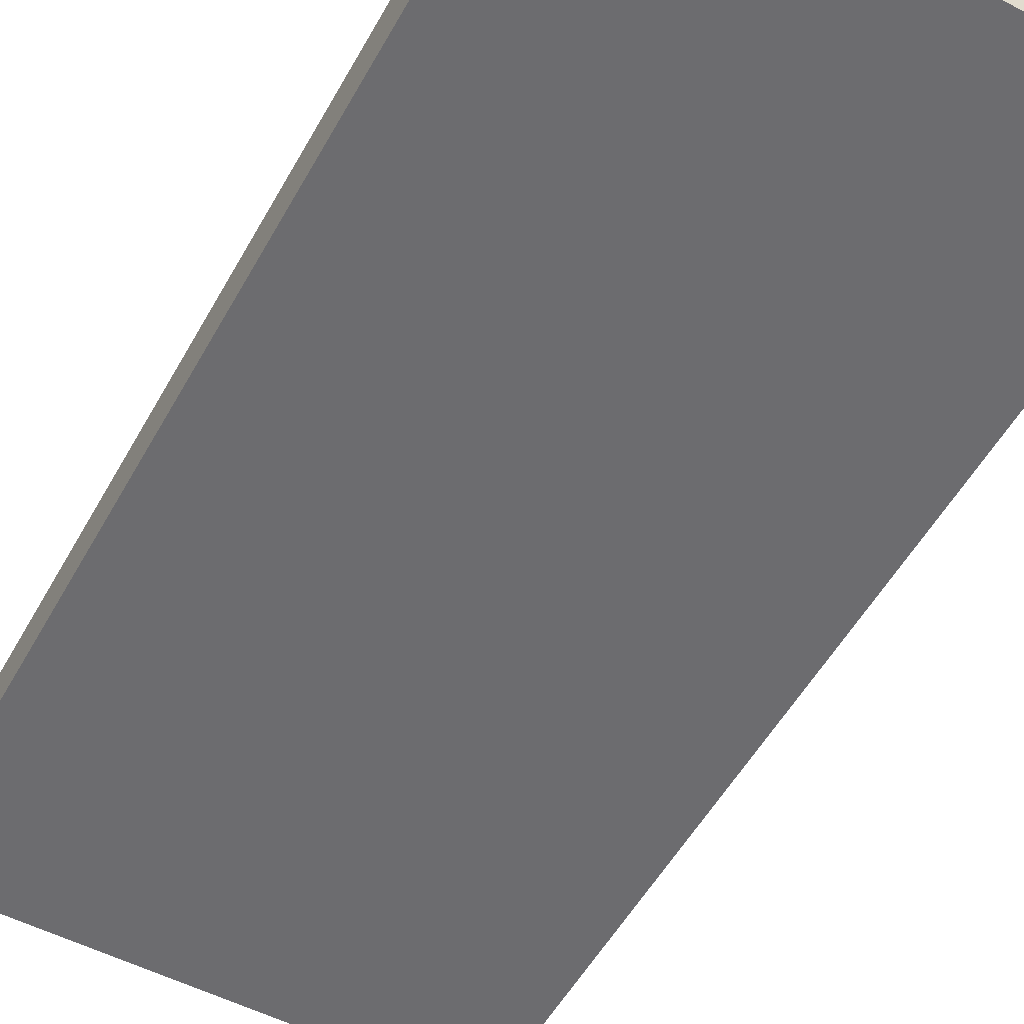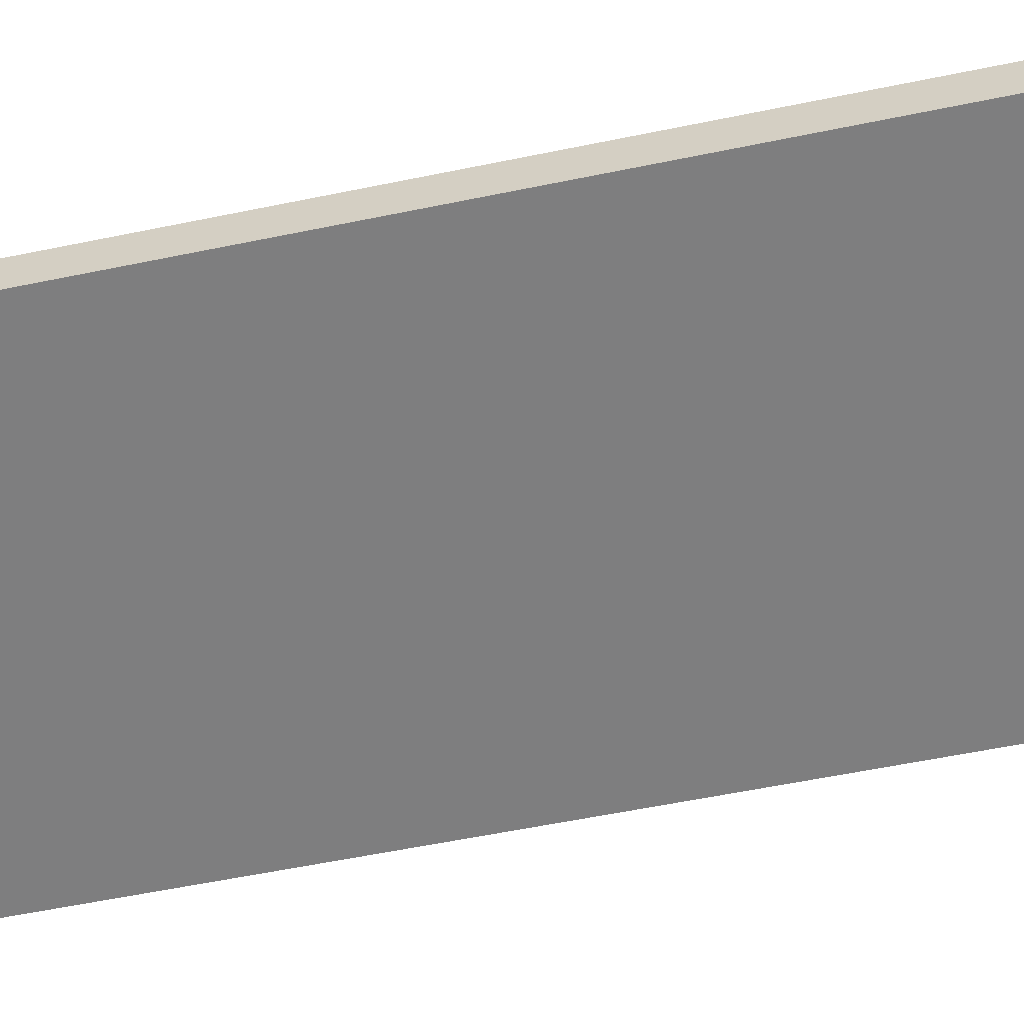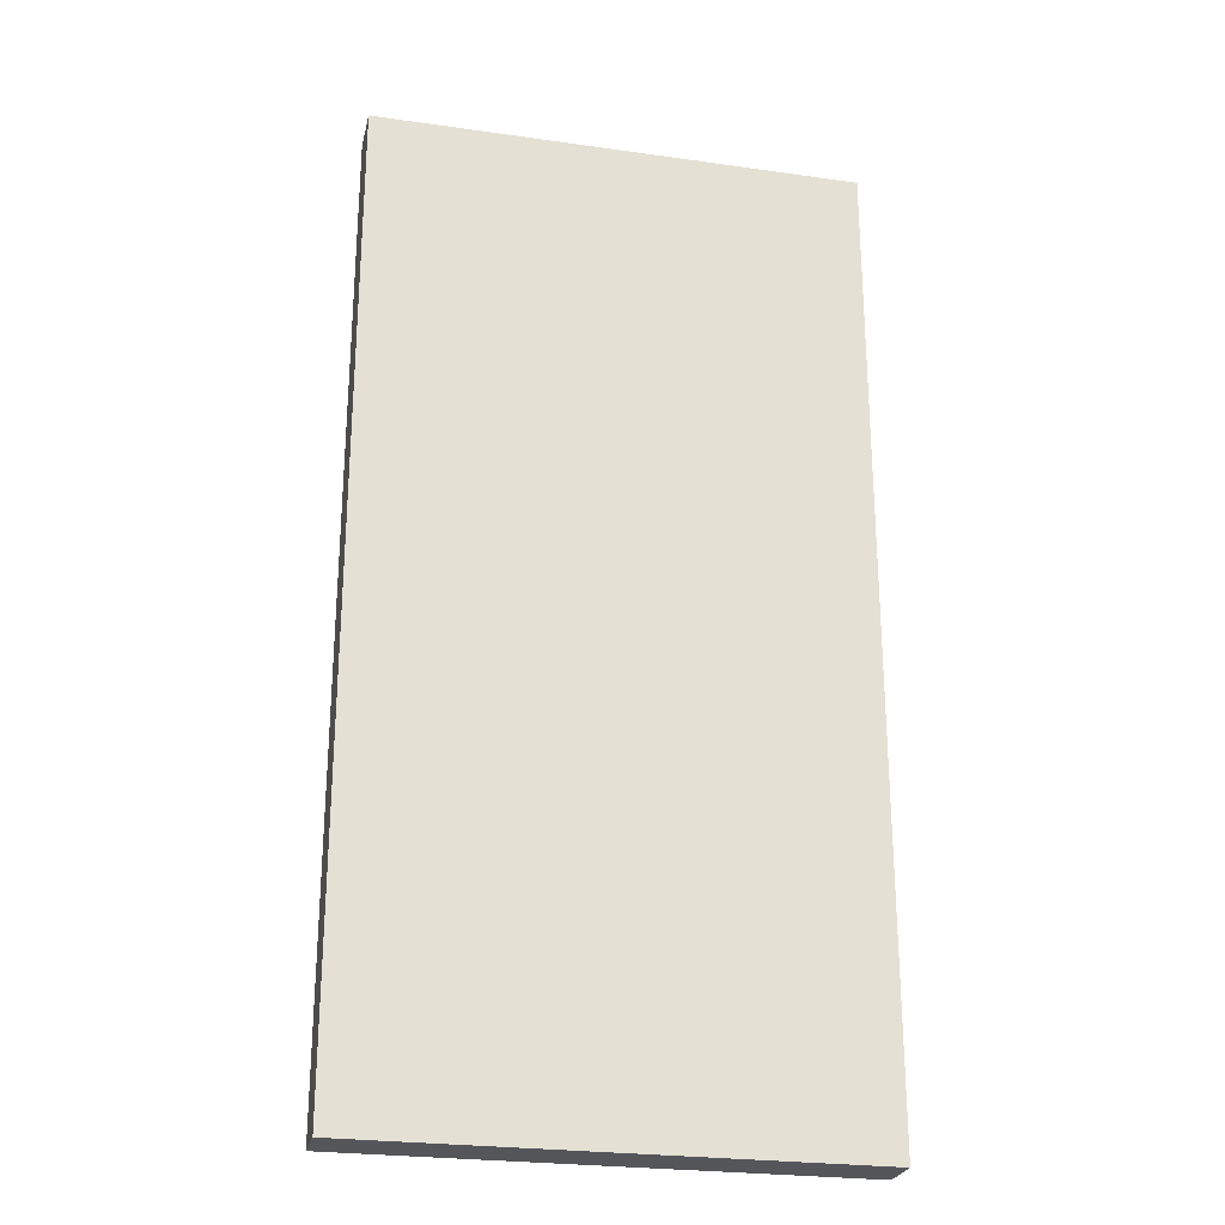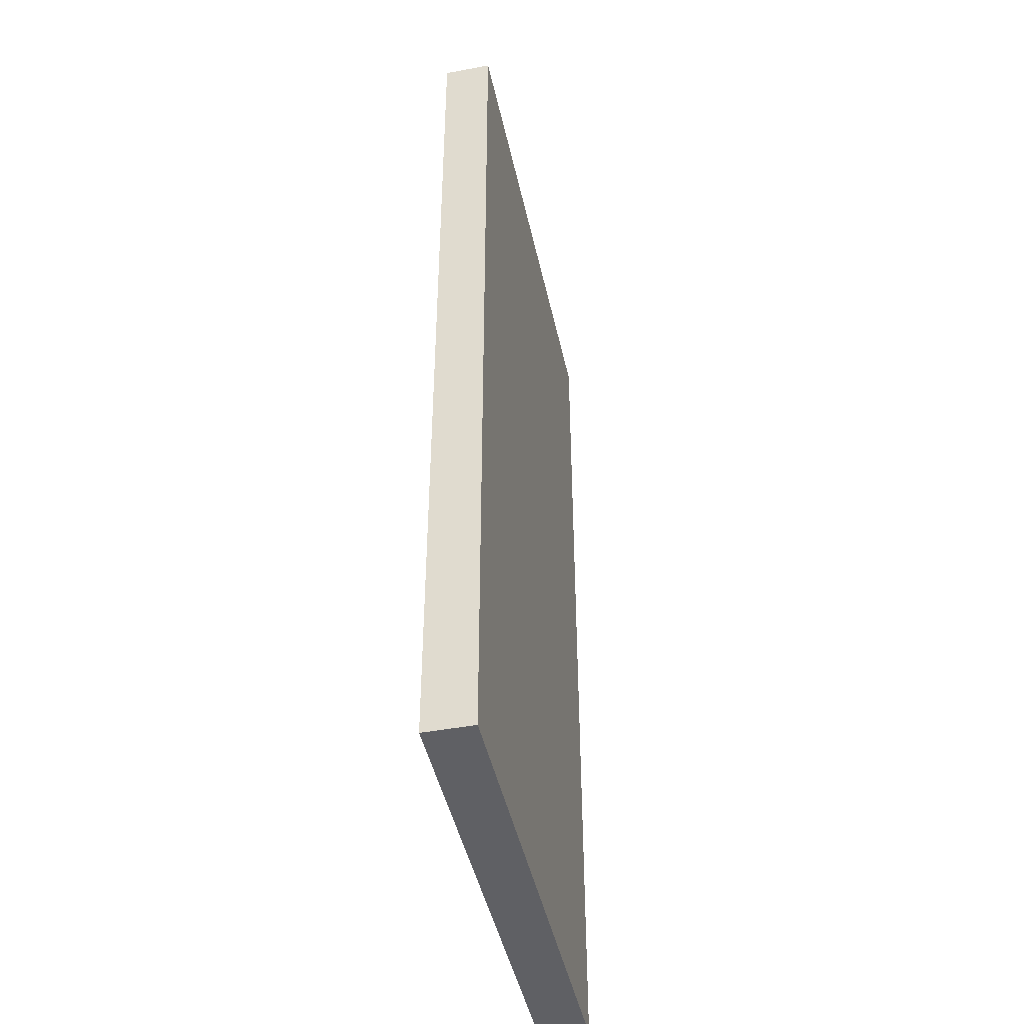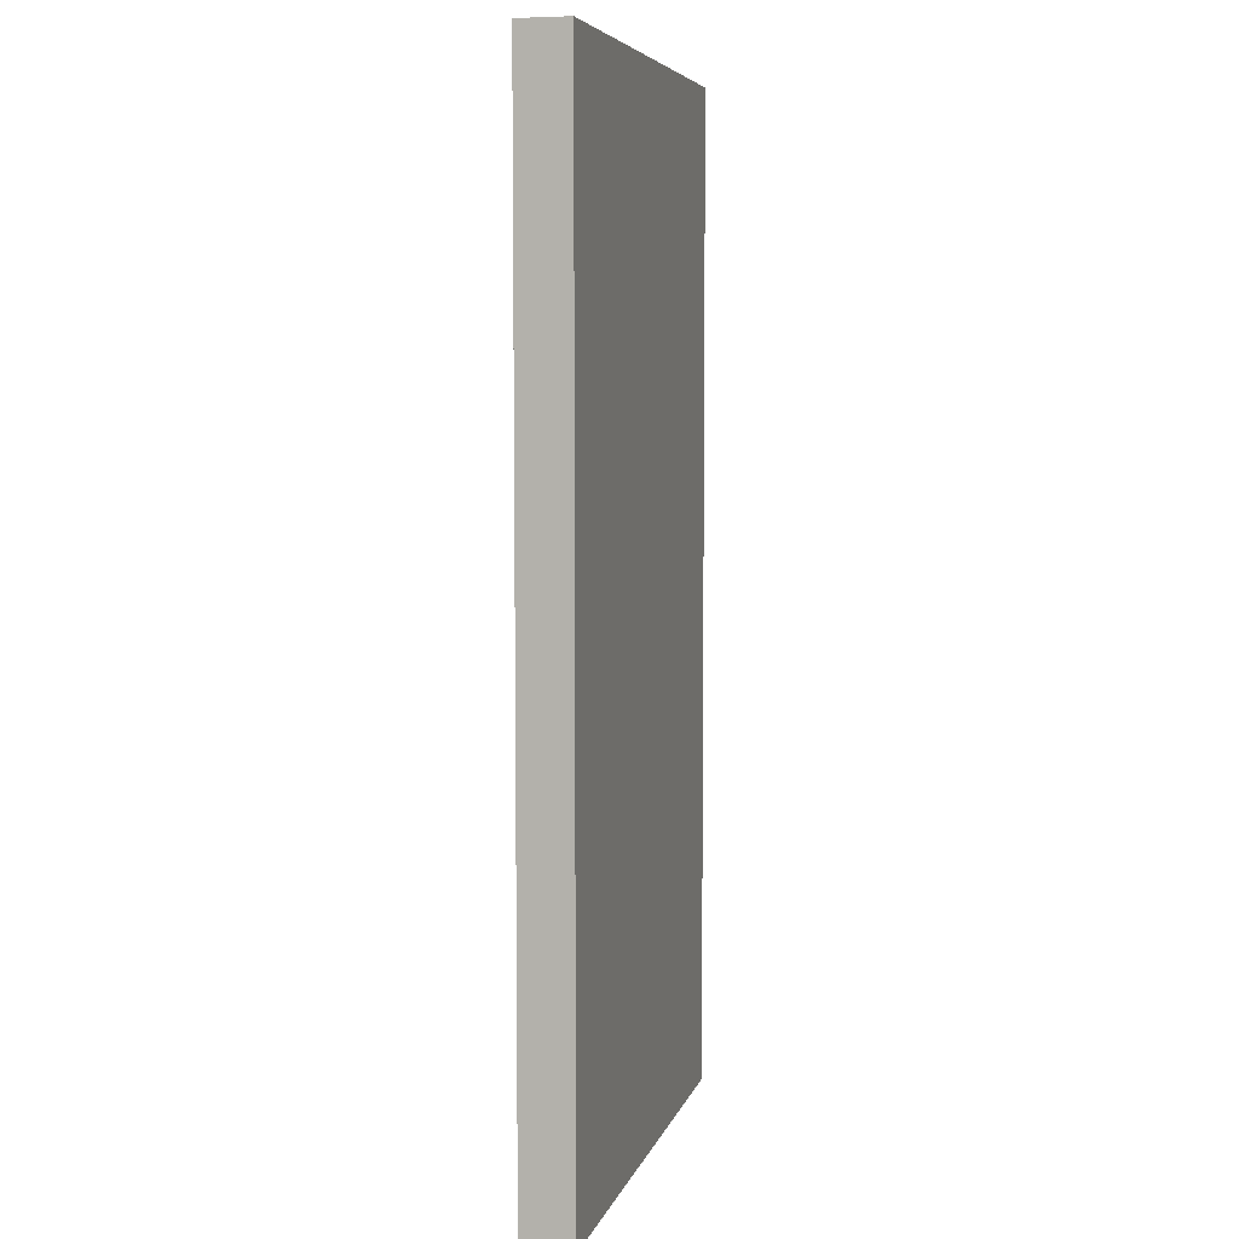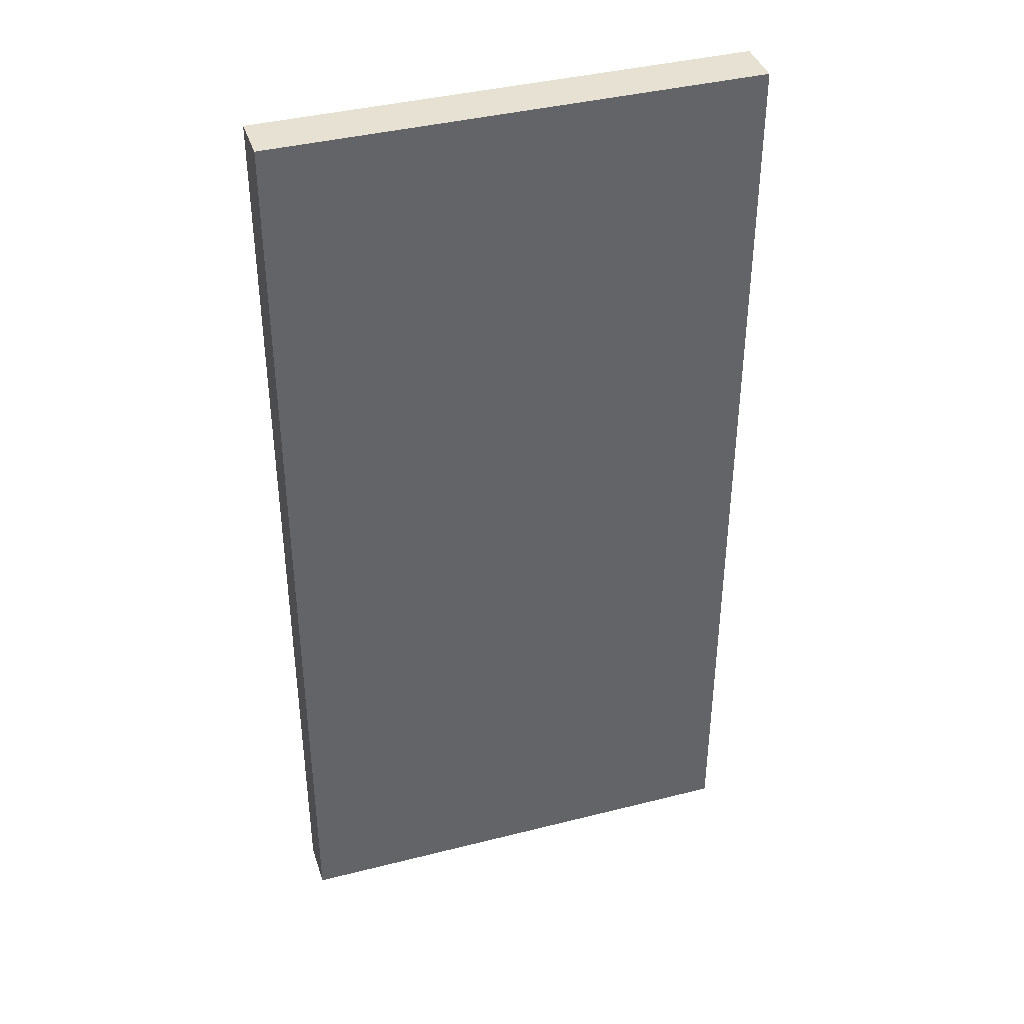
<metadata>
{"format":"obj","ext":"obj","renderer":"f3d","projection":"perspective","resolution":1024,"background":"white","views":[{"elev":-53.8,"azim":151.3,"up":"+Z"},{"elev":-59.4,"azim":101.9,"up":"+Z"},{"elev":-25.5,"azim":167.2,"up":"+Y"},{"elev":-45.1,"azim":-77.8,"up":"+Y"},{"elev":6.1,"azim":103.9,"up":"+Y"},{"elev":39.5,"azim":-17.5,"up":"+Y"}]}
</metadata>
<code>
v  10 -20 1
v  10 -20 -1
v  10 20 -1
v  10 20 1
v  -10 -20 -1
v  -10 -20 1
v  -10 20 1
v  -10 20 -1
g pCube37
f 1 2 3 4
f 5 6 7 8
f 3 8 7 4
f 2 5 8 3
f 1 6 5 2
f 4 7 6 1

</code>
